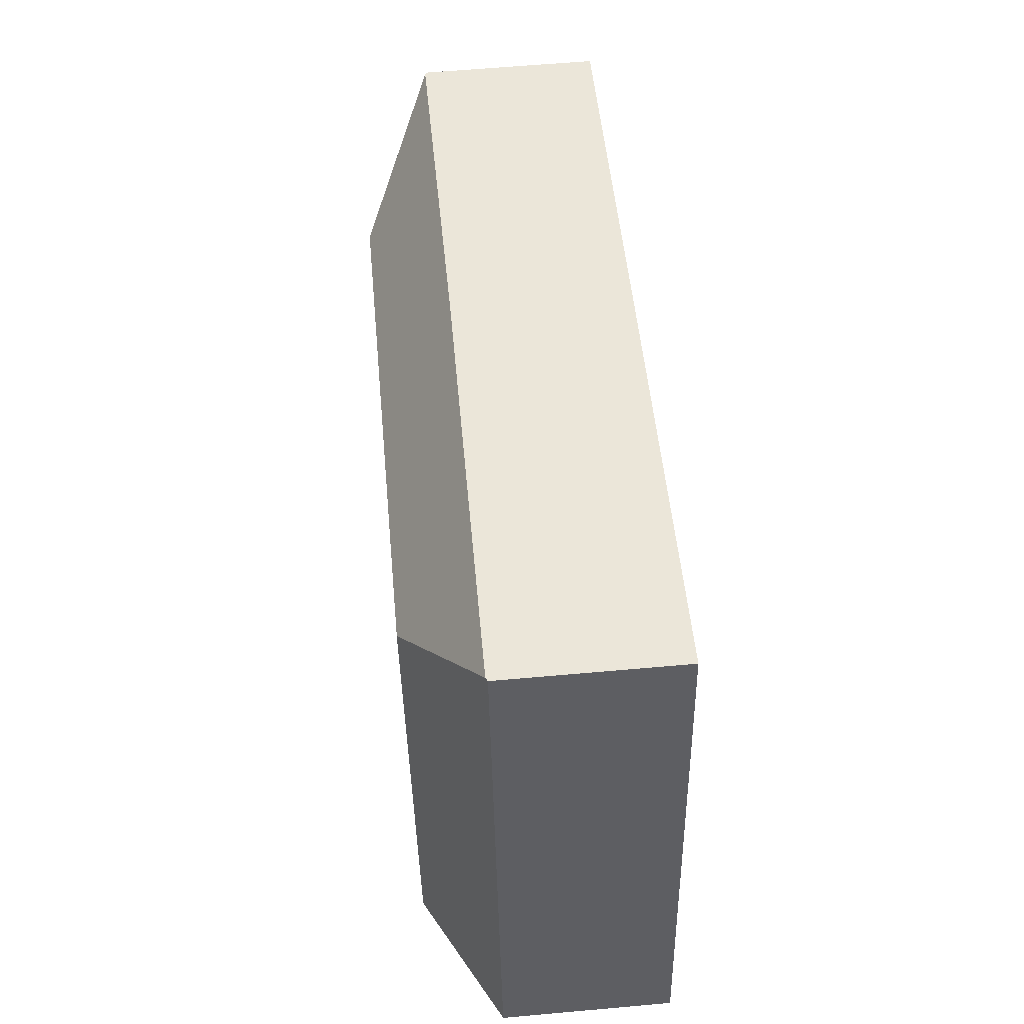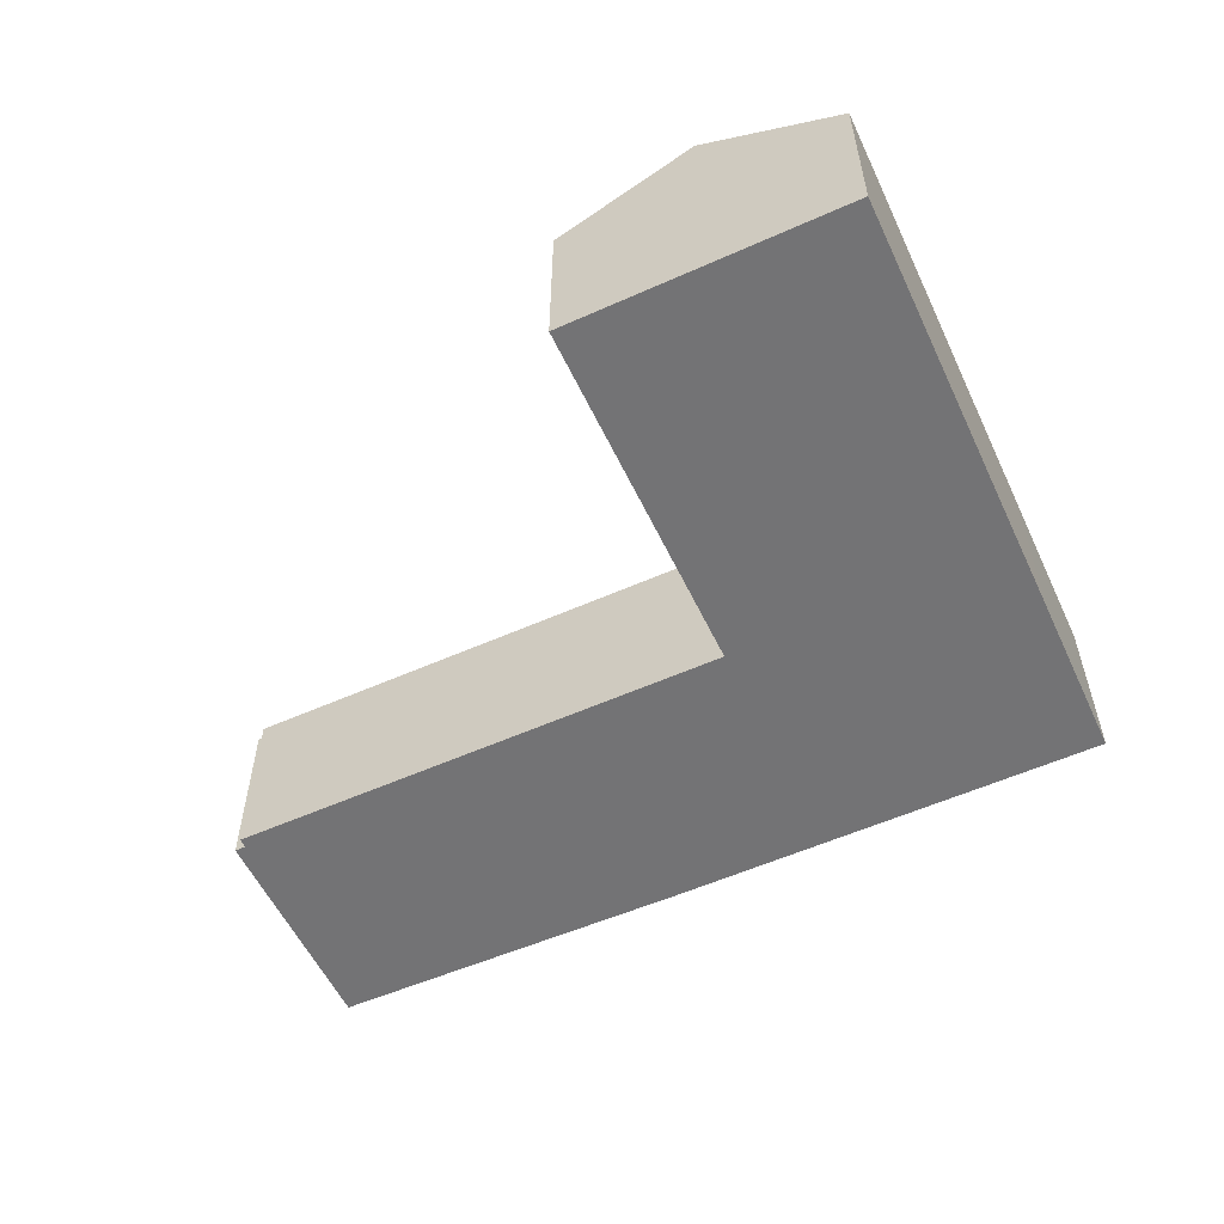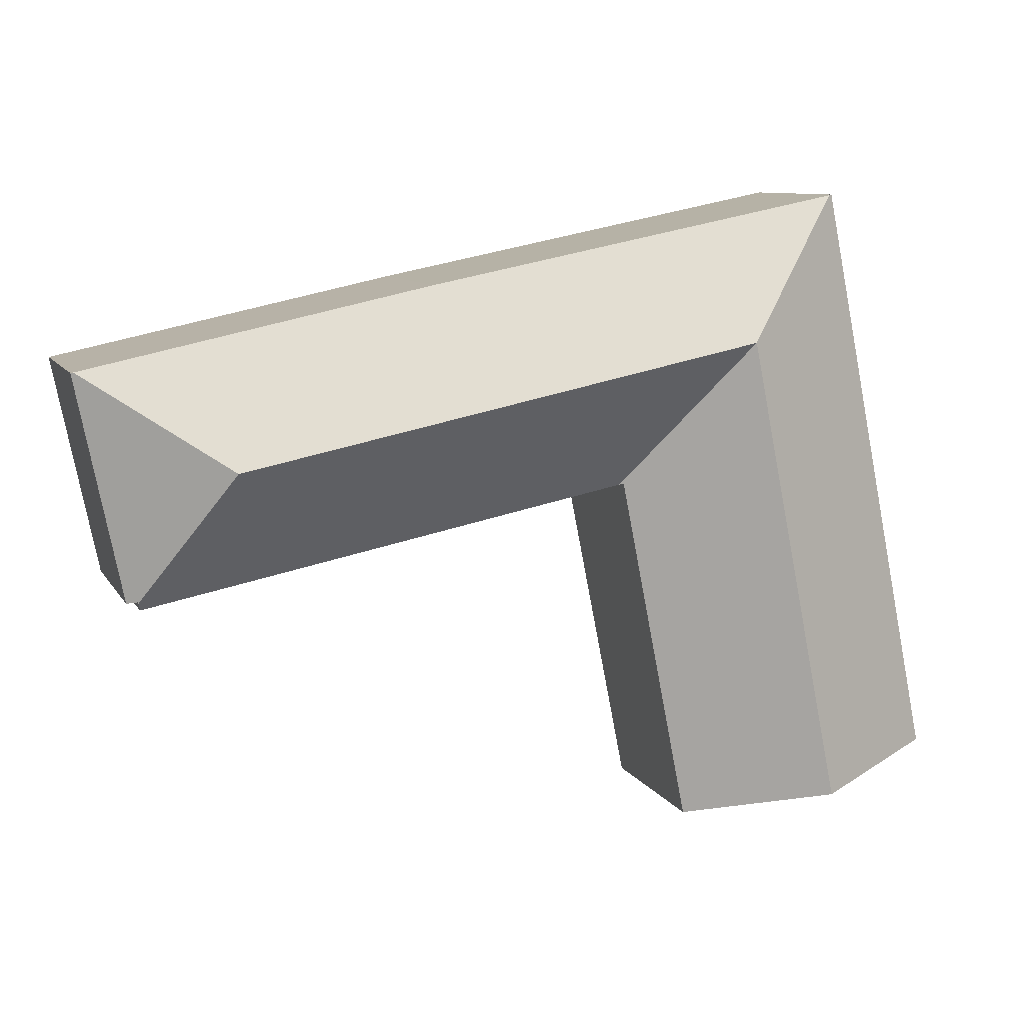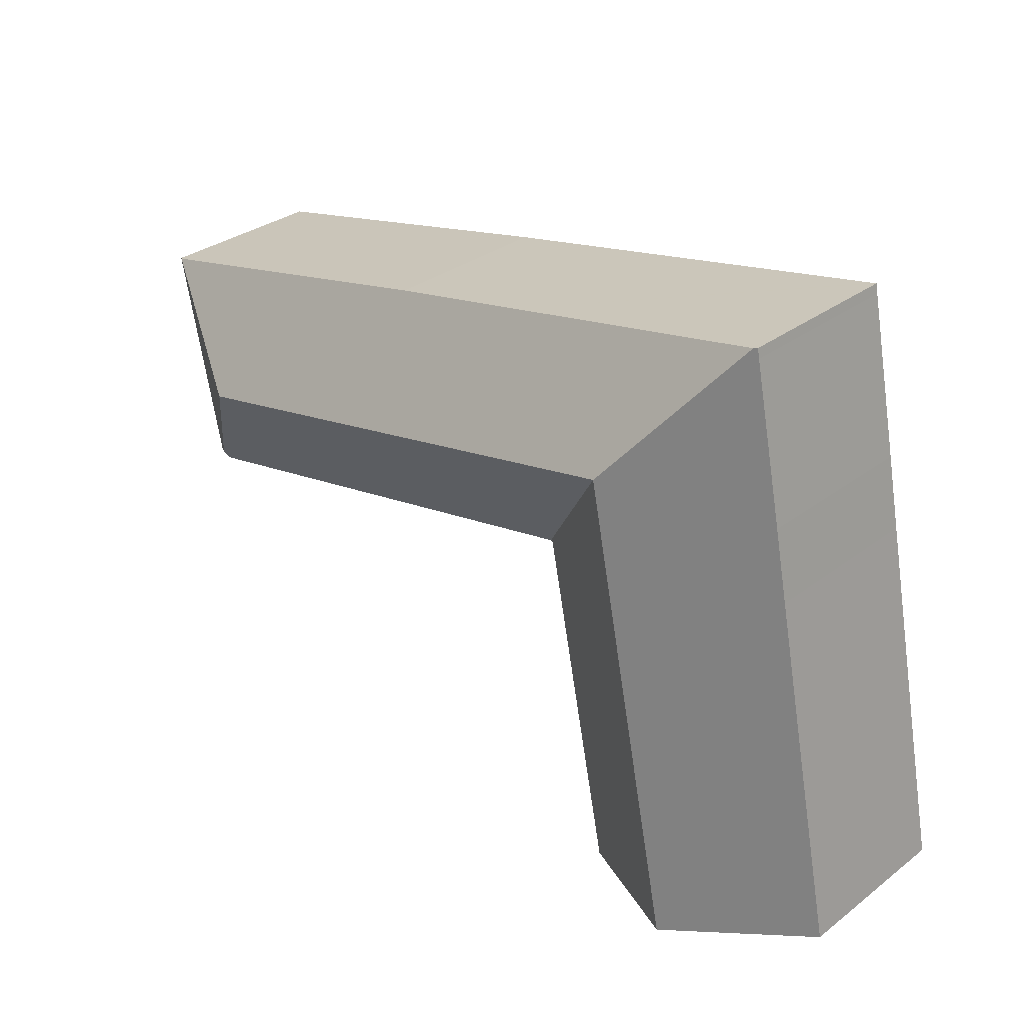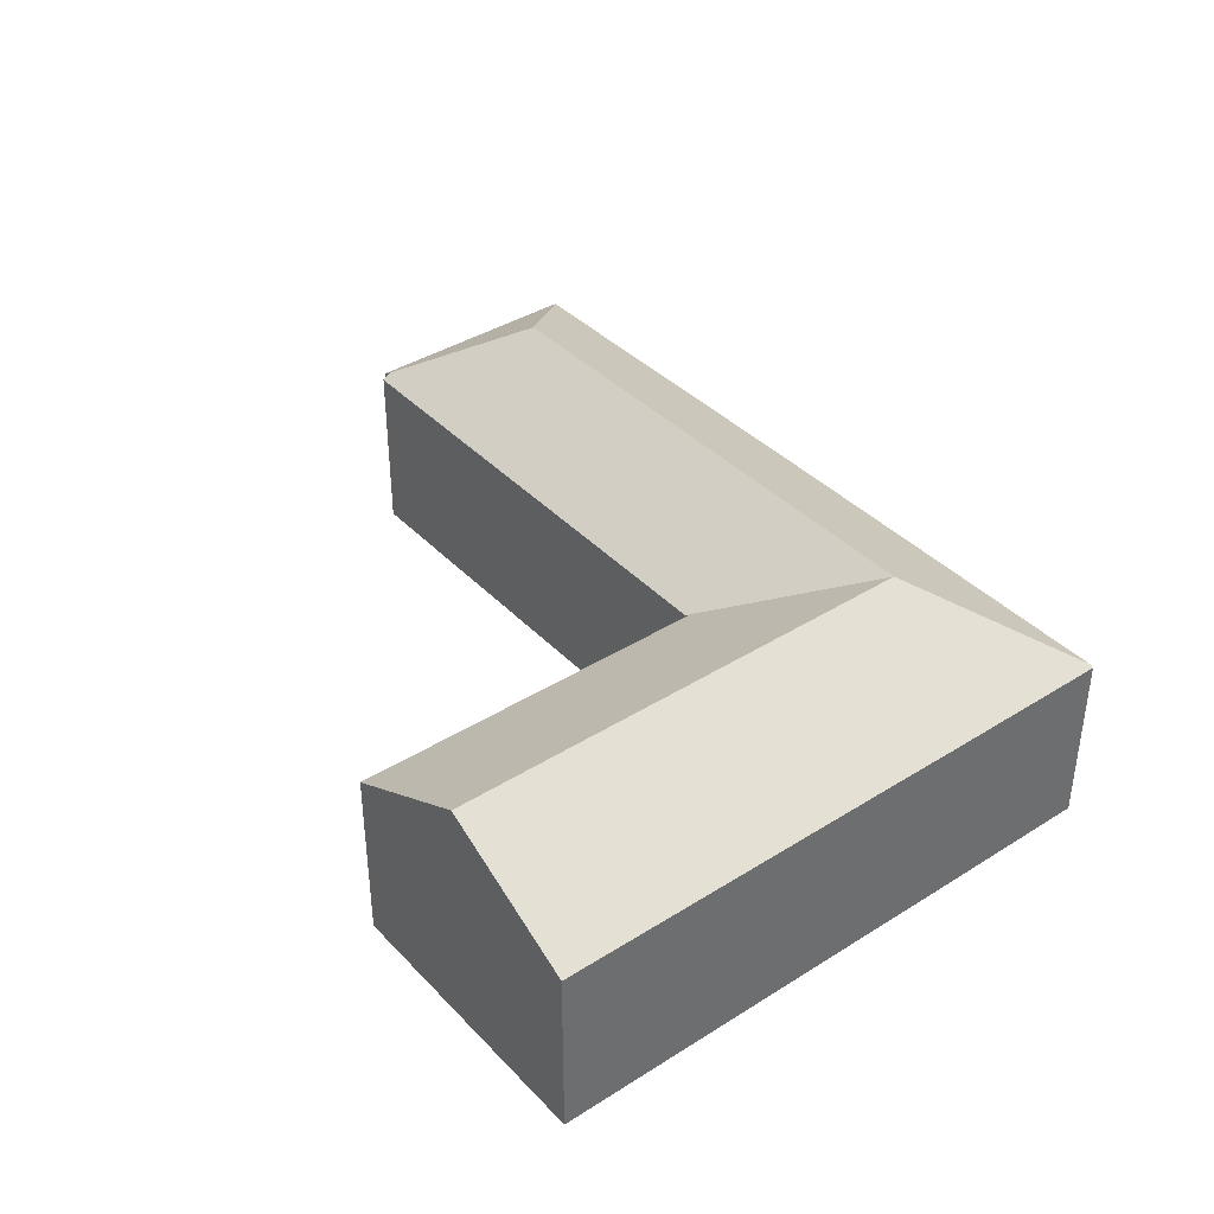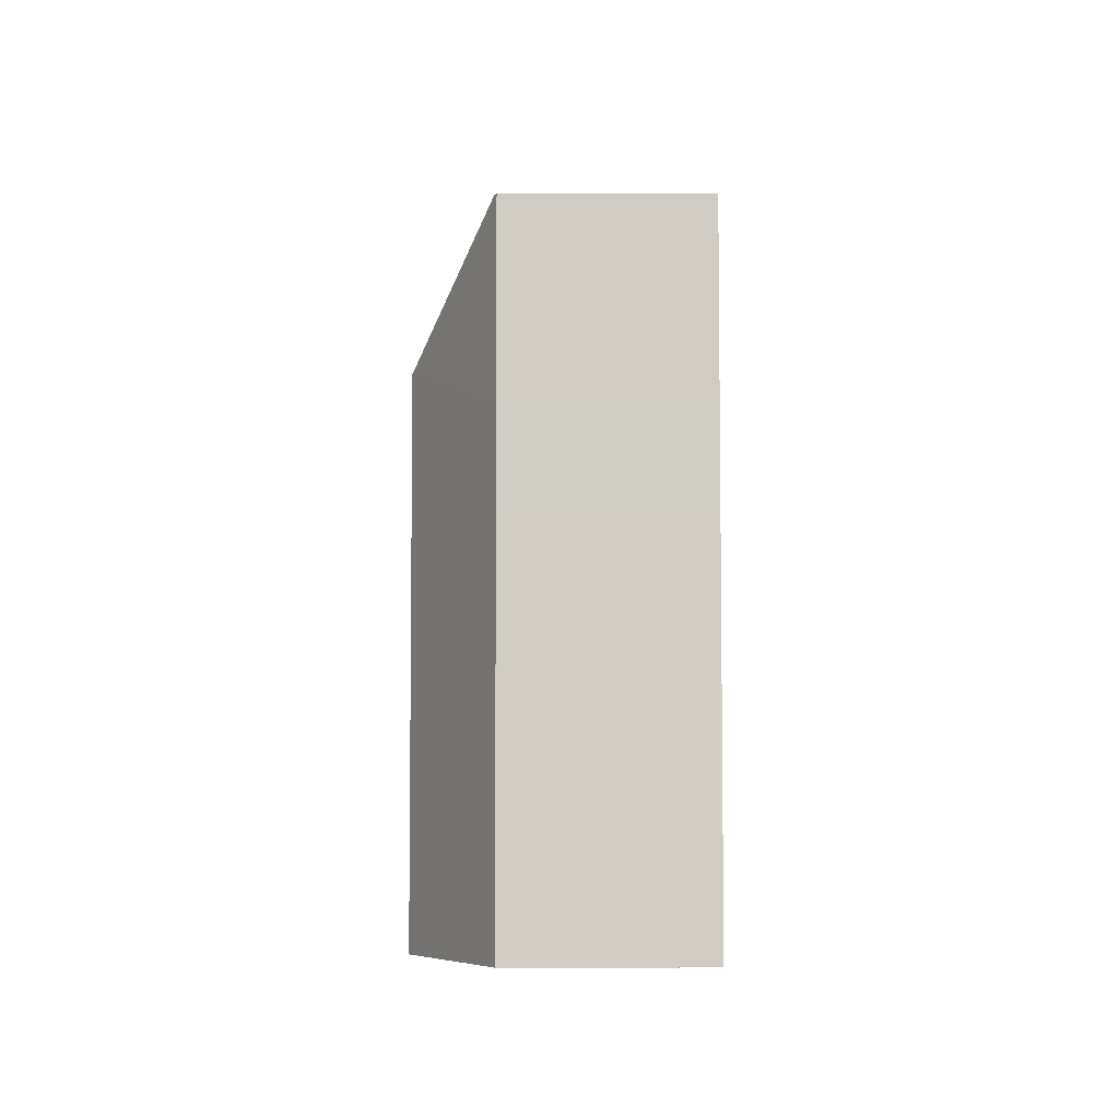
<metadata>
{"format":"obj","ext":"obj","renderer":"f3d","projection":"perspective","resolution":1024,"background":"white","views":[{"elev":61.4,"azim":-95.2,"up":"+Z"},{"elev":-56.0,"azim":-143.6,"up":"+Y"},{"elev":9.3,"azim":161.4,"up":"+Z"},{"elev":31.4,"azim":-137.0,"up":"+Z"},{"elev":38.9,"azim":-116.9,"up":"+Y"},{"elev":5.7,"azim":-90.1,"up":"+Z"}]}
</metadata>
<code>
v  29.49 9.673 13.16
v  21.29 6.791 19.62
v  34.9 6.853 16.73
v  14.67 9.673 16.2
v  15.59 6.813 20.76
v  4.755 6.853 22.92
v  9.145 9.673 17.34
v  33.23 6.791 8.077
v  34.99 6.791 16.71
v  32.83 7.042 8.159
v  32.82 7.044 8.111
v  32.74 6.848 7.802
v  13.74 6.778 11.59
v  13.65 6.777 11.61
v  13.5 6.859 11.64
v  8.201 9.673 12.65
v  13.48 6.859 11.56
v  5.436 9.673 -1.083
v  10.75 6.844 -2.143
v  4.547 6.782 22.57
v  4.621 6.782 22.95
v  3.313 6.778 16.49
v  2.77 6.781 13.76
v  2.756 6.781 13.69
v  0.06 6.782 0.298
v  0 6.782 4.153e-16
v  0 0 0
v  5.436 6.631e-17 -1.083
v  10.75 1.312e-16 -2.143
v  32.83 -4.996e-16 8.159
v  33.23 -4.946e-16 8.077
v  32.74 -4.777e-16 7.802
v  13.74 -7.096e-16 11.59
v  13.5 -7.126e-16 11.64
v  13.65 -7.107e-16 11.61
v  0.06 -1.825e-17 0.298
v  2.756 -8.385e-16 13.69
v  2.77 -8.428e-16 13.76
v  3.313 -1.01e-15 16.49
v  4.547 -1.382e-15 22.57
v  4.621 -1.405e-15 22.95
v  4.755 -1.403e-15 22.92
v  15.59 -1.271e-15 20.76
v  21.29 -1.202e-15 19.62
v  34.9 -1.024e-15 16.73
v  34.99 -1.023e-15 16.71
v  32.82 -4.967e-16 8.111
v  13.48 -7.08e-16 11.56
g defaultobject
f 1 2 3
f 2 1 4
f 2 4 5
f 5 4 6
f 6 4 7
f 8 3 9
f 3 8 1
f 1 8 10
f 1 10 11
f 12 1 11
f 1 12 13
f 1 13 4
f 4 13 7
f 7 13 14
f 15 16 7
f 16 15 17
f 16 17 18
f 18 17 19
f 14 15 7
f 6 20 21
f 20 6 7
f 20 7 22
f 22 7 16
f 22 16 23
f 23 16 24
f 24 16 25
f 25 16 18
f 25 18 26
f 18 27 26
f 27 18 19
f 27 19 28
f 28 19 29
f 8 30 10
f 30 8 31
f 32 13 12
f 13 32 33
f 13 33 14
f 14 33 15
f 15 33 34
f 34 33 35
f 27 25 26
f 25 27 24
f 24 27 36
f 24 36 37
f 24 37 23
f 23 37 22
f 22 37 38
f 22 38 39
f 22 39 20
f 20 39 40
f 20 40 21
f 21 40 41
f 41 6 21
f 6 41 5
f 5 41 42
f 5 42 43
f 5 43 2
f 2 43 44
f 2 44 3
f 3 44 45
f 3 45 9
f 9 45 46
f 46 8 9
f 8 46 31
f 10 12 11
f 12 10 30
f 12 30 32
f 32 30 47
f 34 17 15
f 17 34 19
f 19 34 29
f 29 34 48
f 45 31 46
f 31 45 44
f 31 44 30
f 30 44 47
f 47 44 32
f 32 44 33
f 33 44 43
f 33 43 42
f 33 42 34
f 34 42 48
f 48 42 29
f 29 42 28
f 28 42 41
f 28 41 40
f 28 40 39
f 28 39 37
f 28 37 36
f 28 36 27
f 37 39 38

</code>
